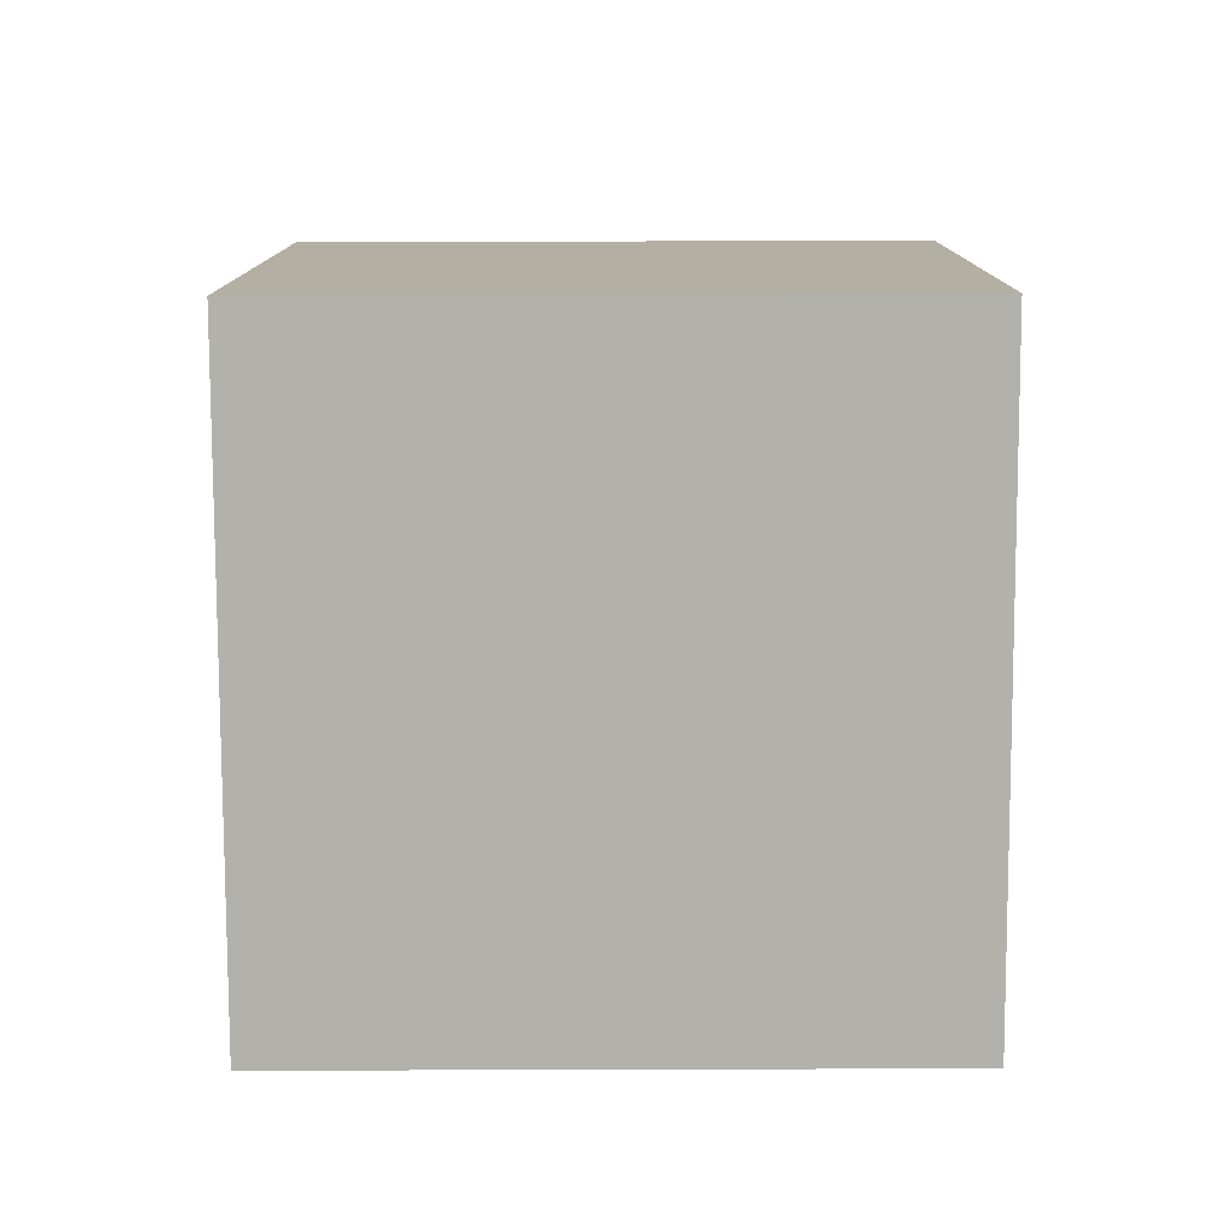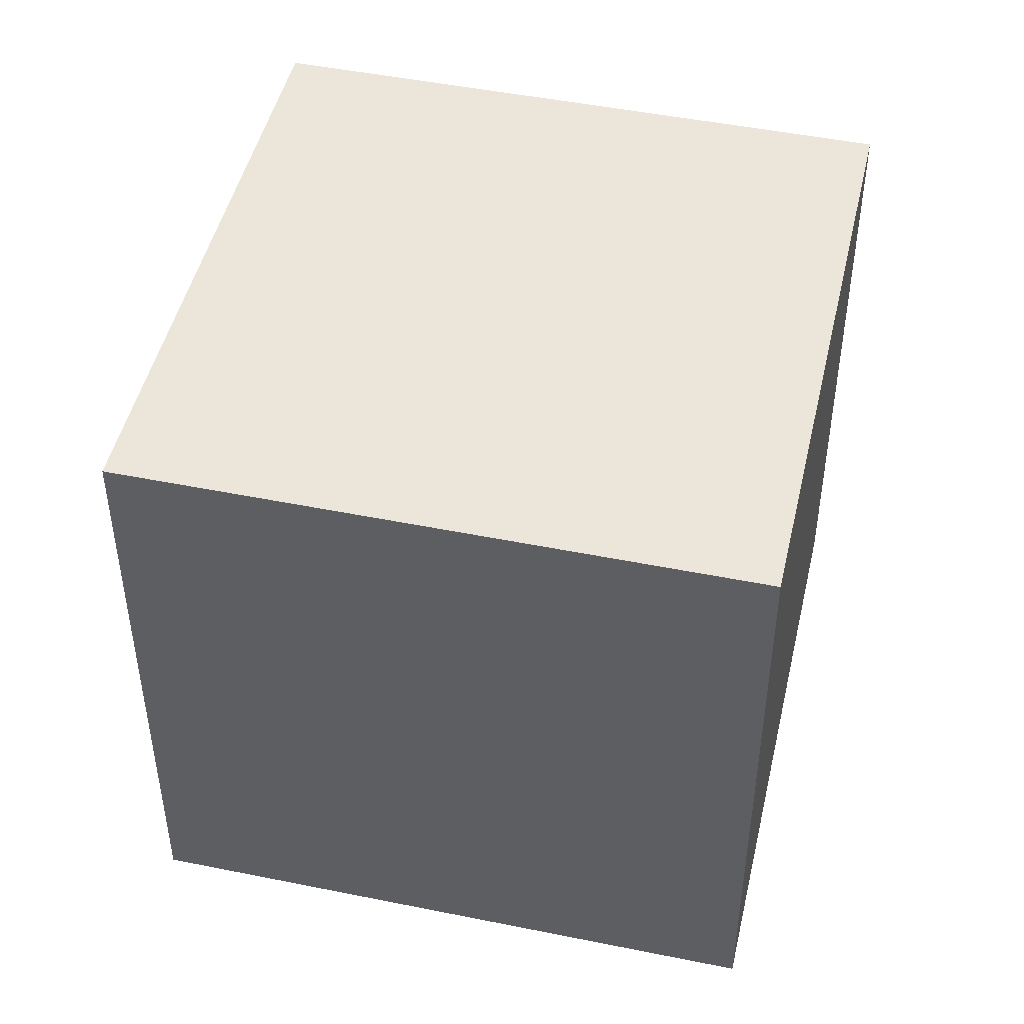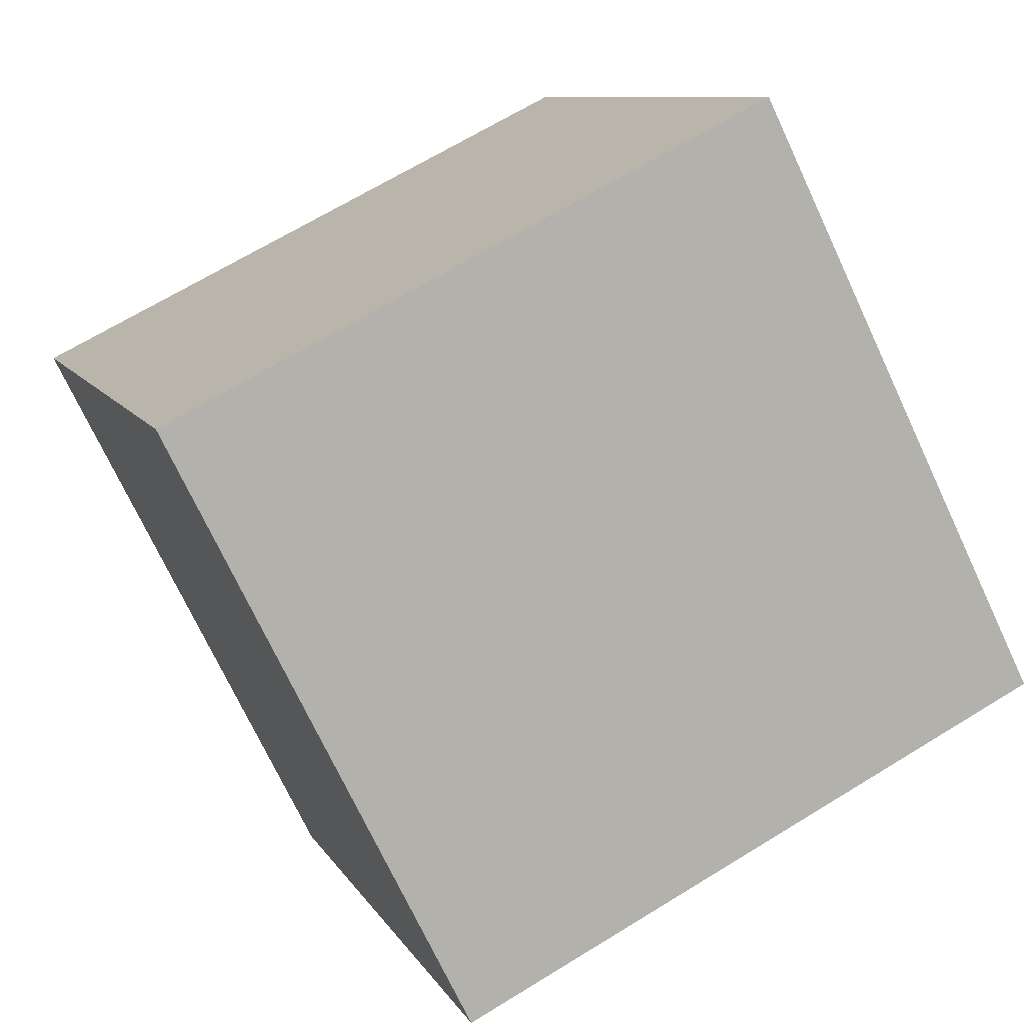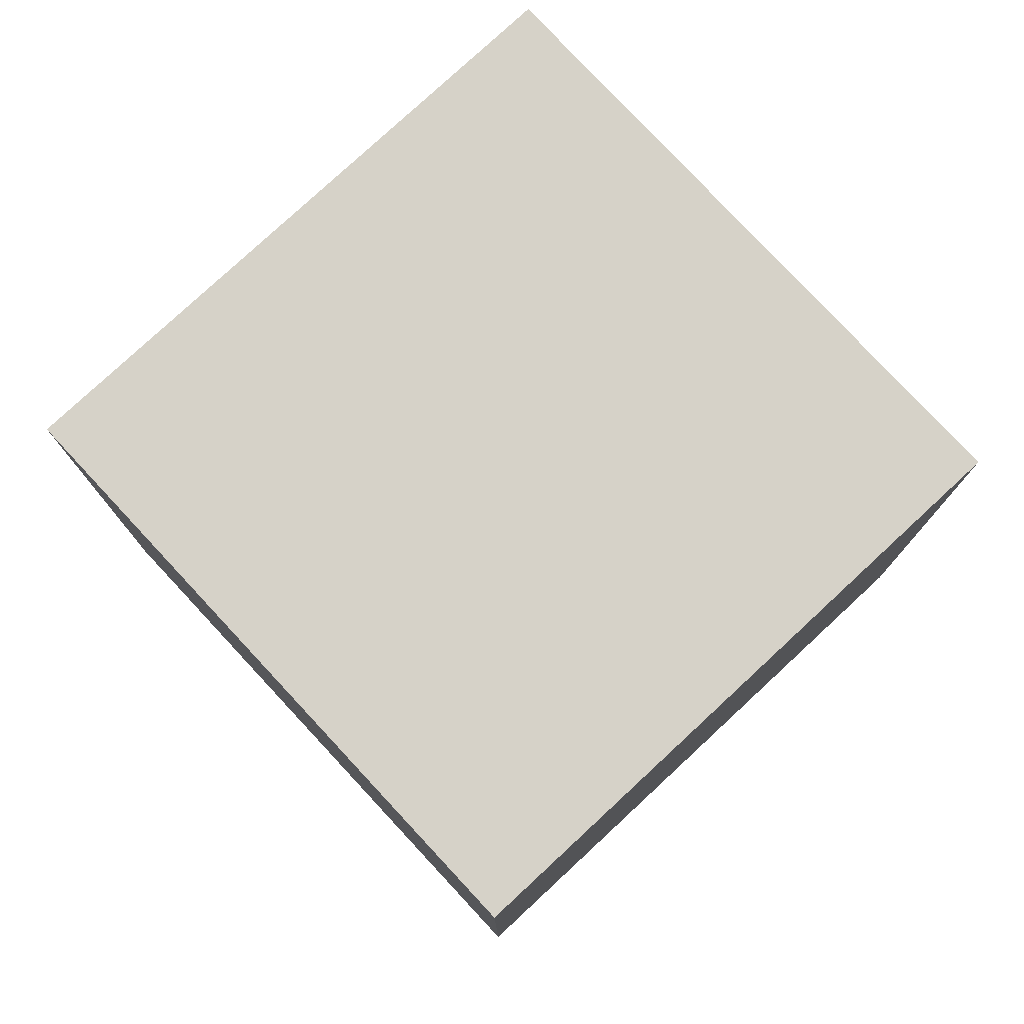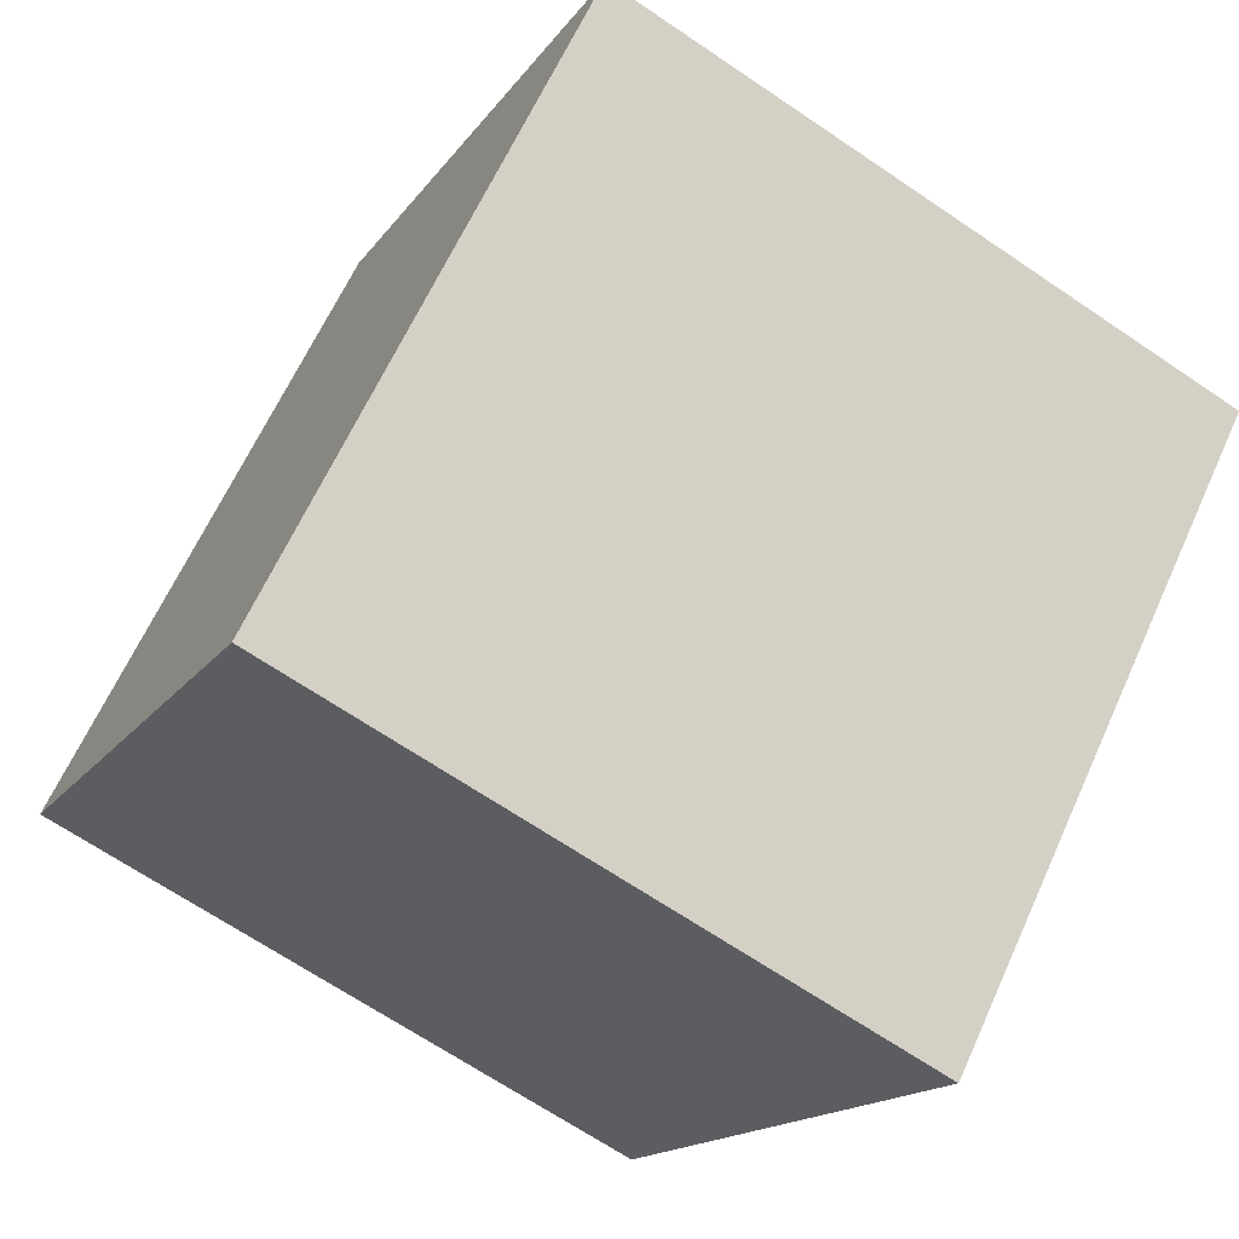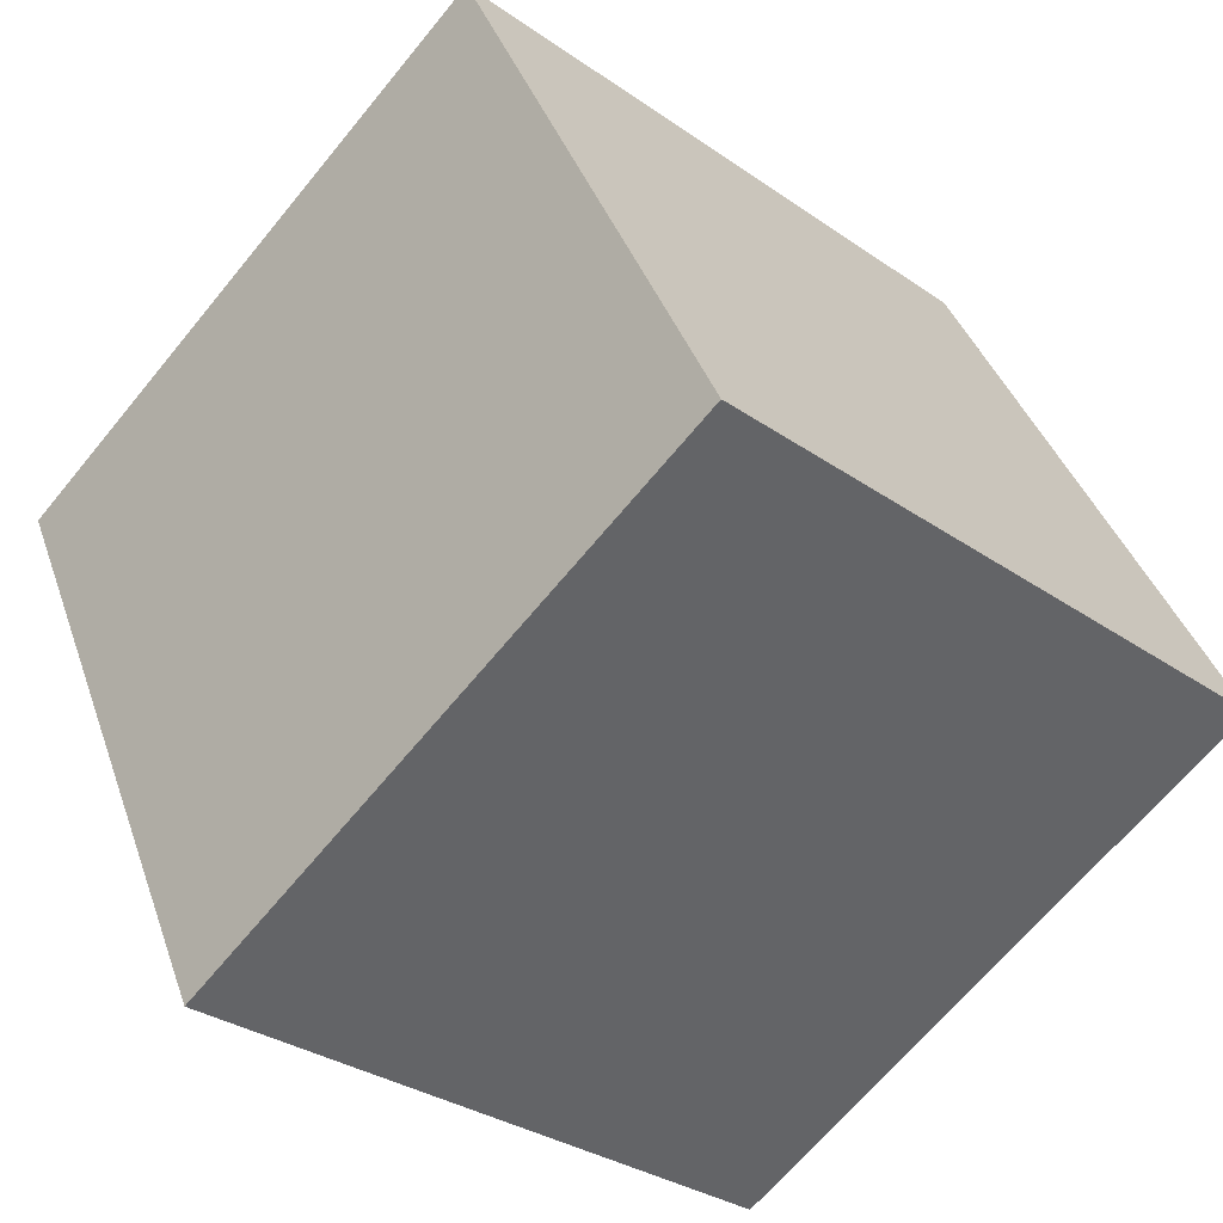
<metadata>
{"format":"obj","ext":"obj","renderer":"f3d","projection":"perspective","resolution":1024,"background":"white","views":[{"elev":-78.9,"azim":26.6,"up":"+Z"},{"elev":47.6,"azim":129.3,"up":"+Z"},{"elev":9.3,"azim":-18.0,"up":"+Y"},{"elev":78.4,"azim":163.5,"up":"+Z"},{"elev":-15.5,"azim":157.6,"up":"+Y"},{"elev":-31.0,"azim":45.0,"up":"+Y"}]}
</metadata>
<code>
o Cube
v -1.341 0.4506 -1
v -1.341 0.4506 1
v 0.4506 1.341 1
v 0.4506 1.341 -1
v -0.4506 -1.341 -1
v -0.4506 -1.341 1
v 1.341 -0.4506 1
v 1.341 -0.4506 -1
f 1 2 4
f 5 8 7
f 1 5 2
f 2 6 3
f 3 7 8
f 5 1 8
f 2 3 4
f 6 5 7
f 5 6 2
f 6 7 3
f 4 3 8
f 1 4 8

</code>
